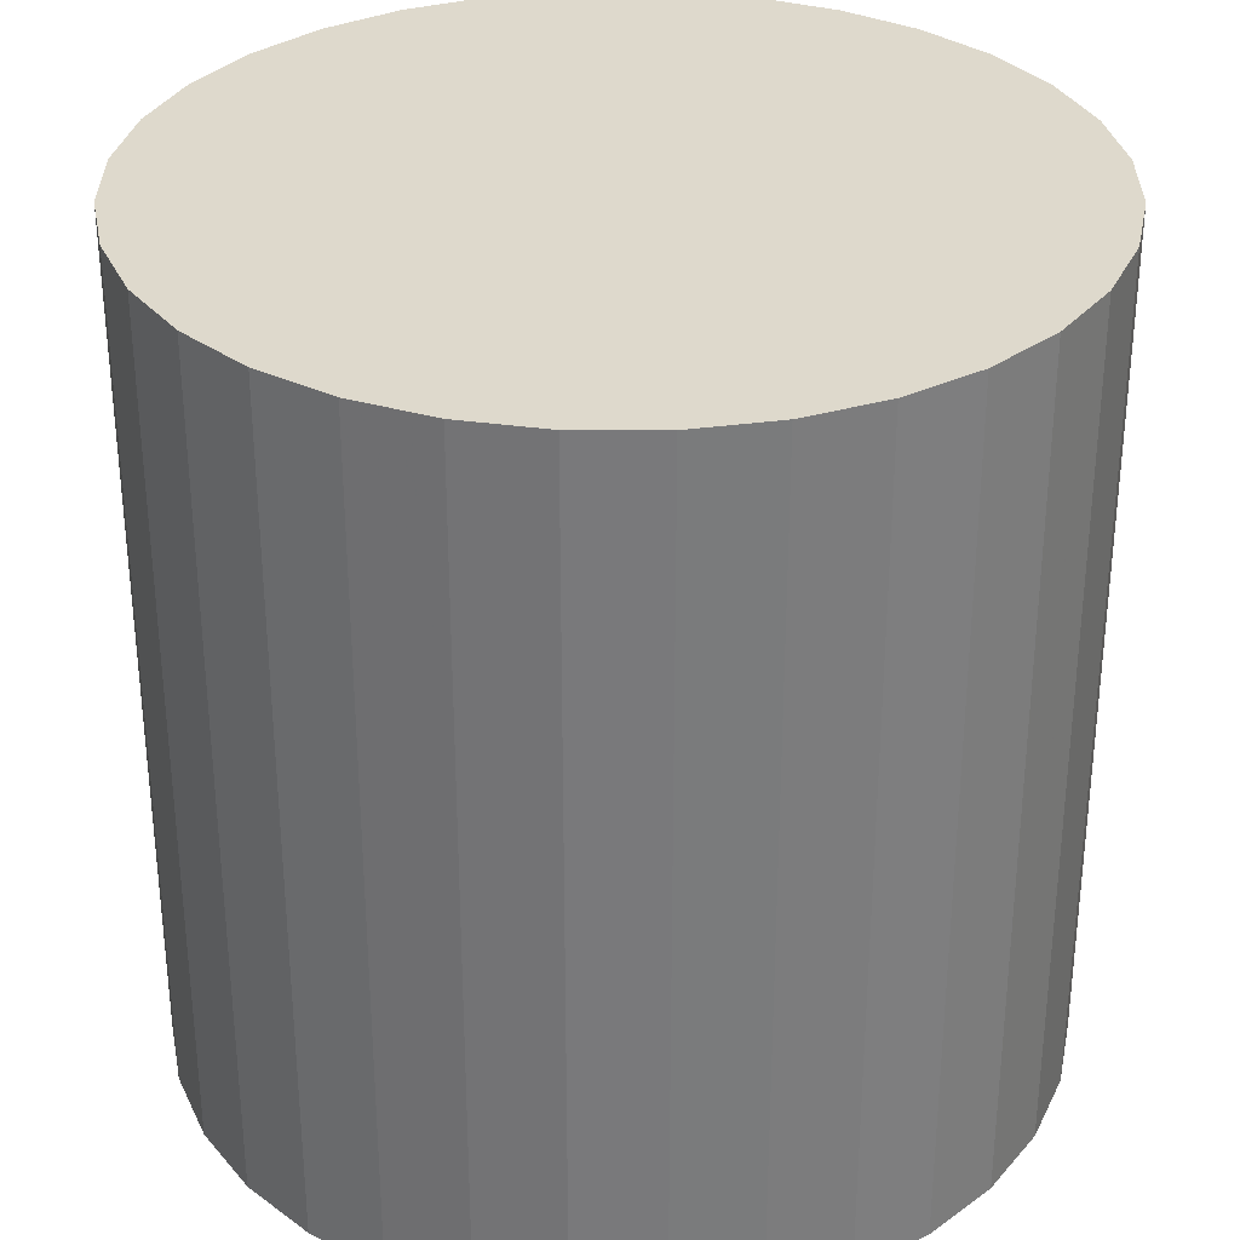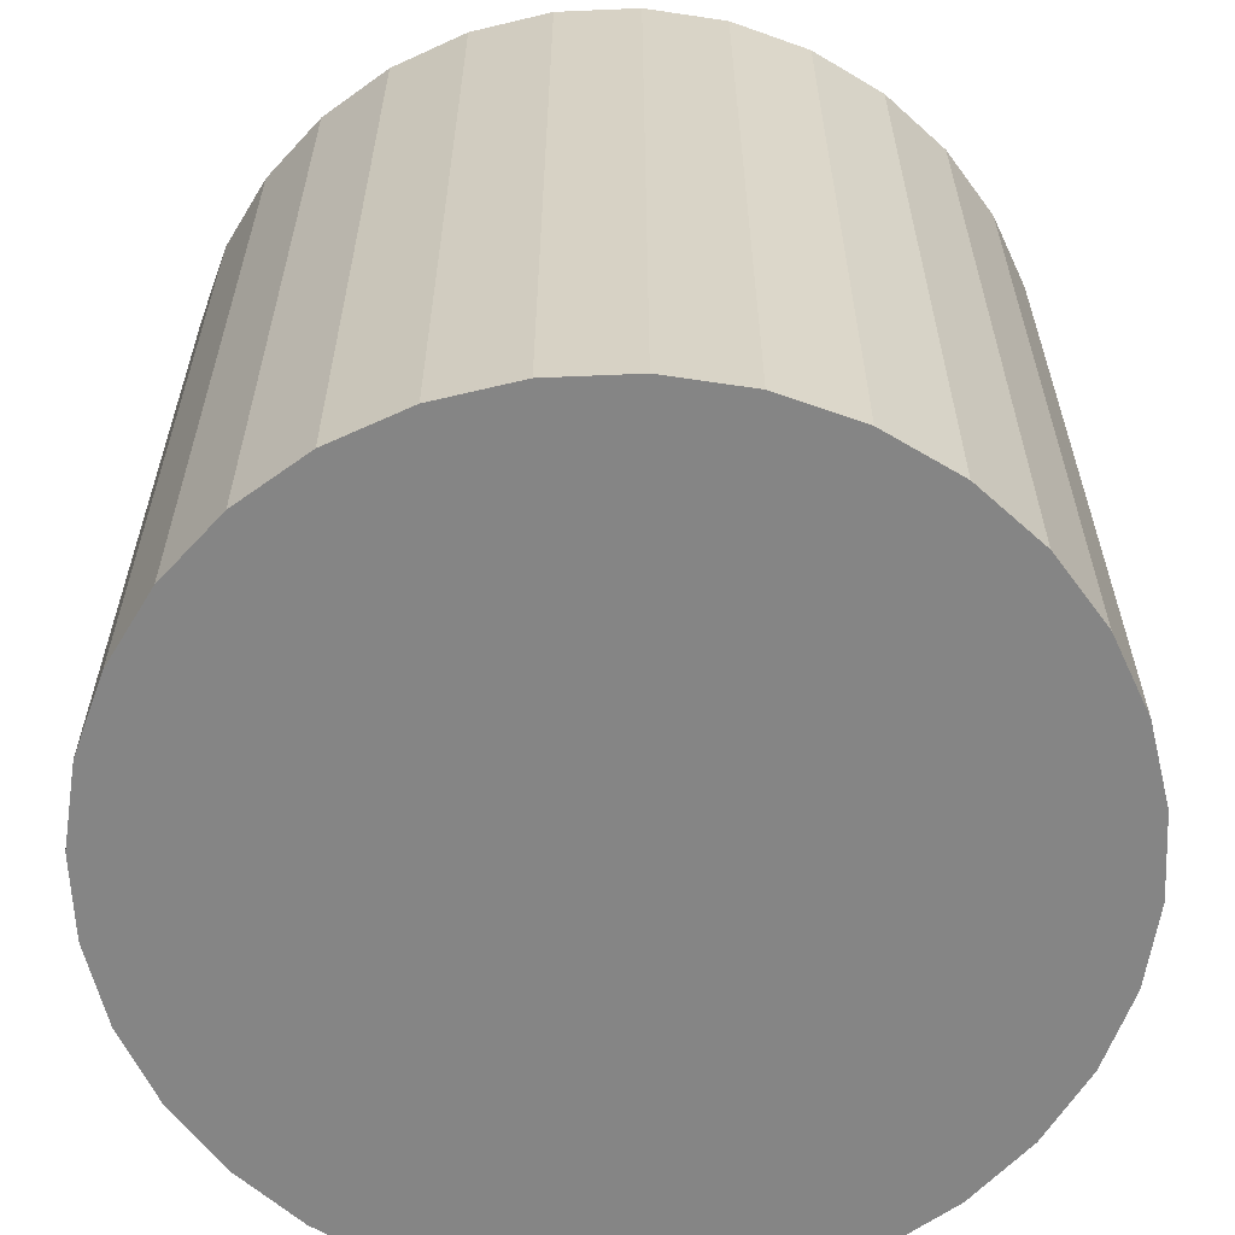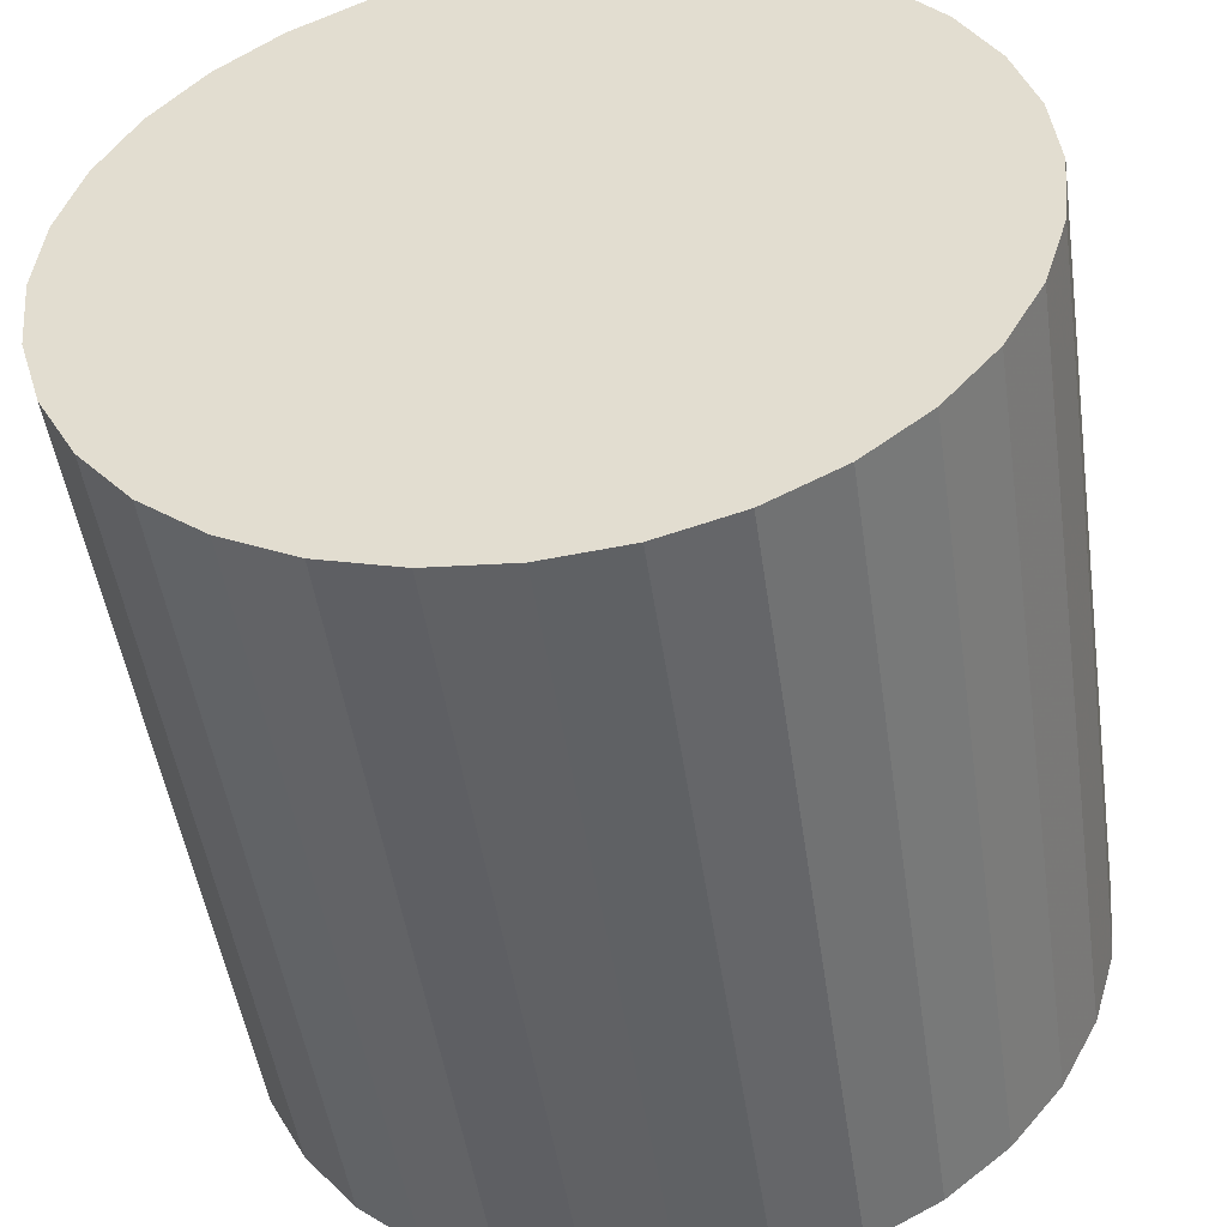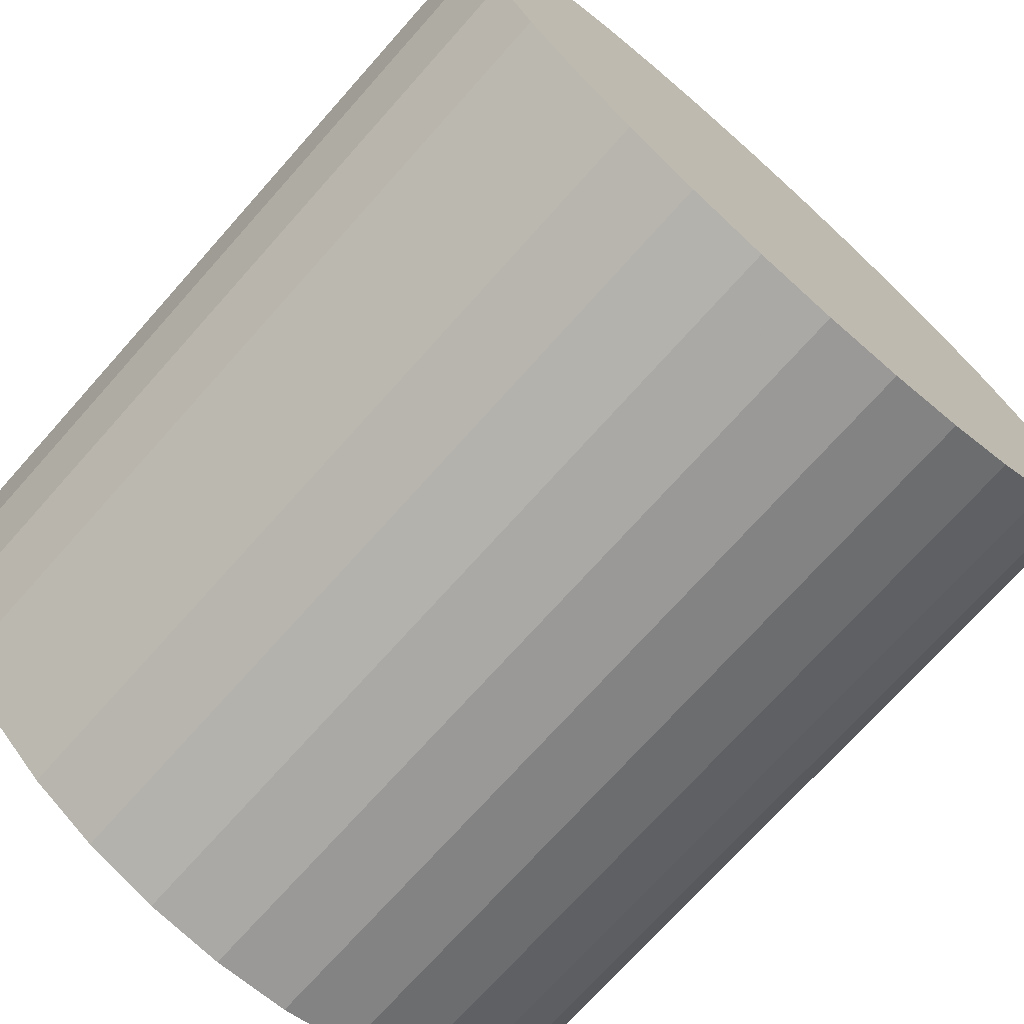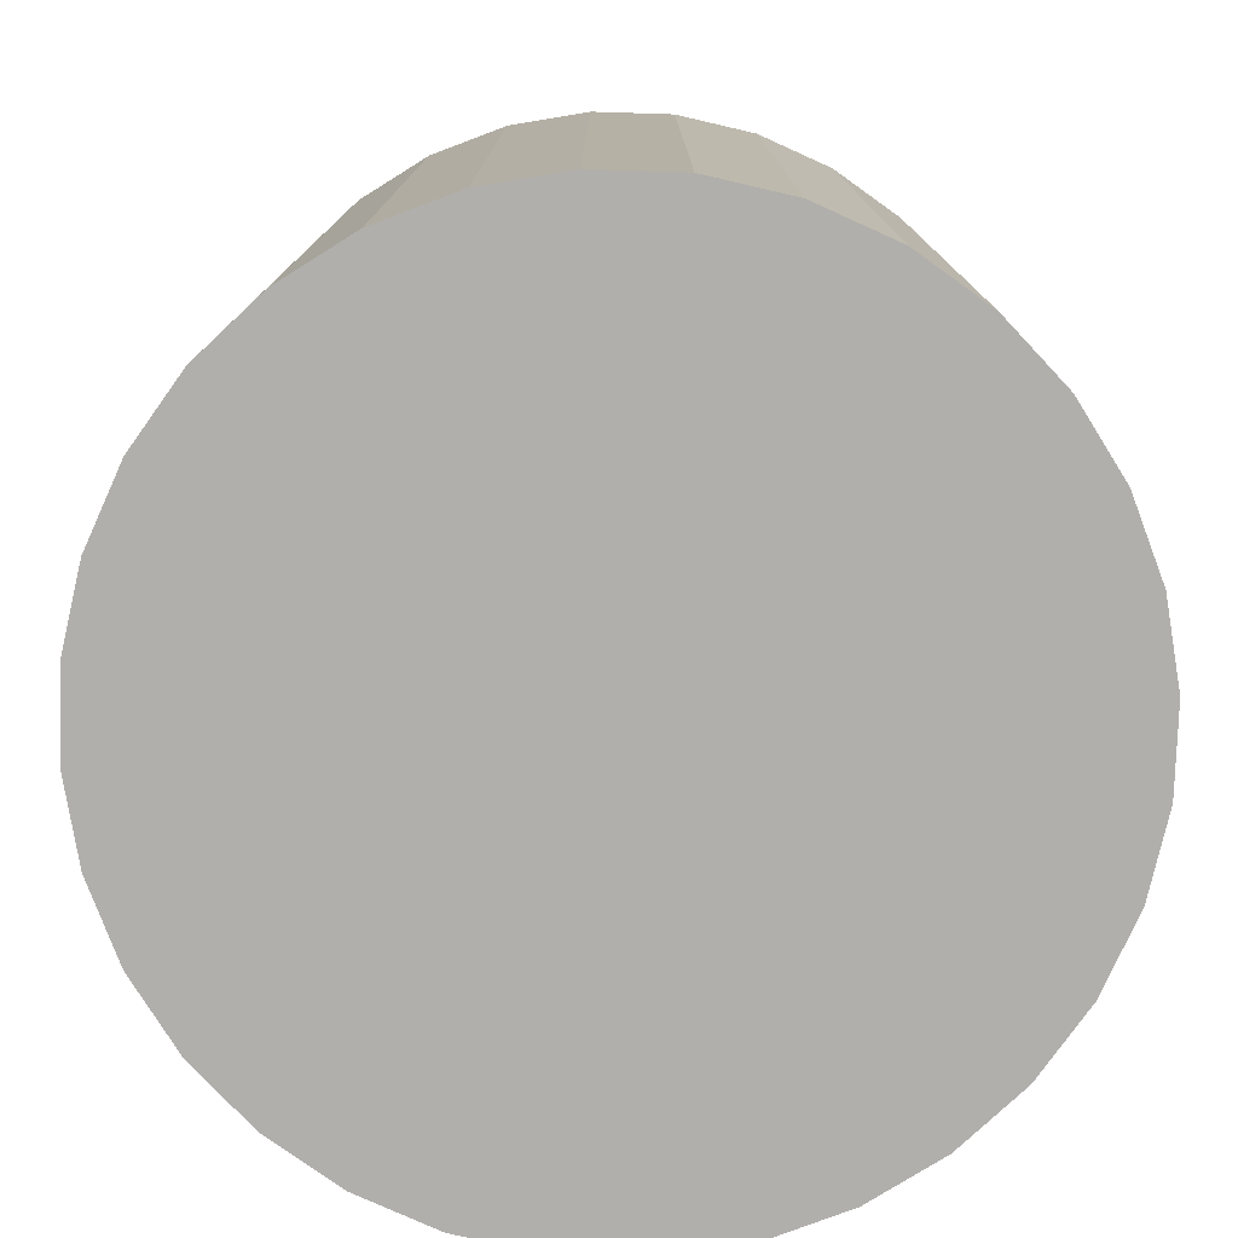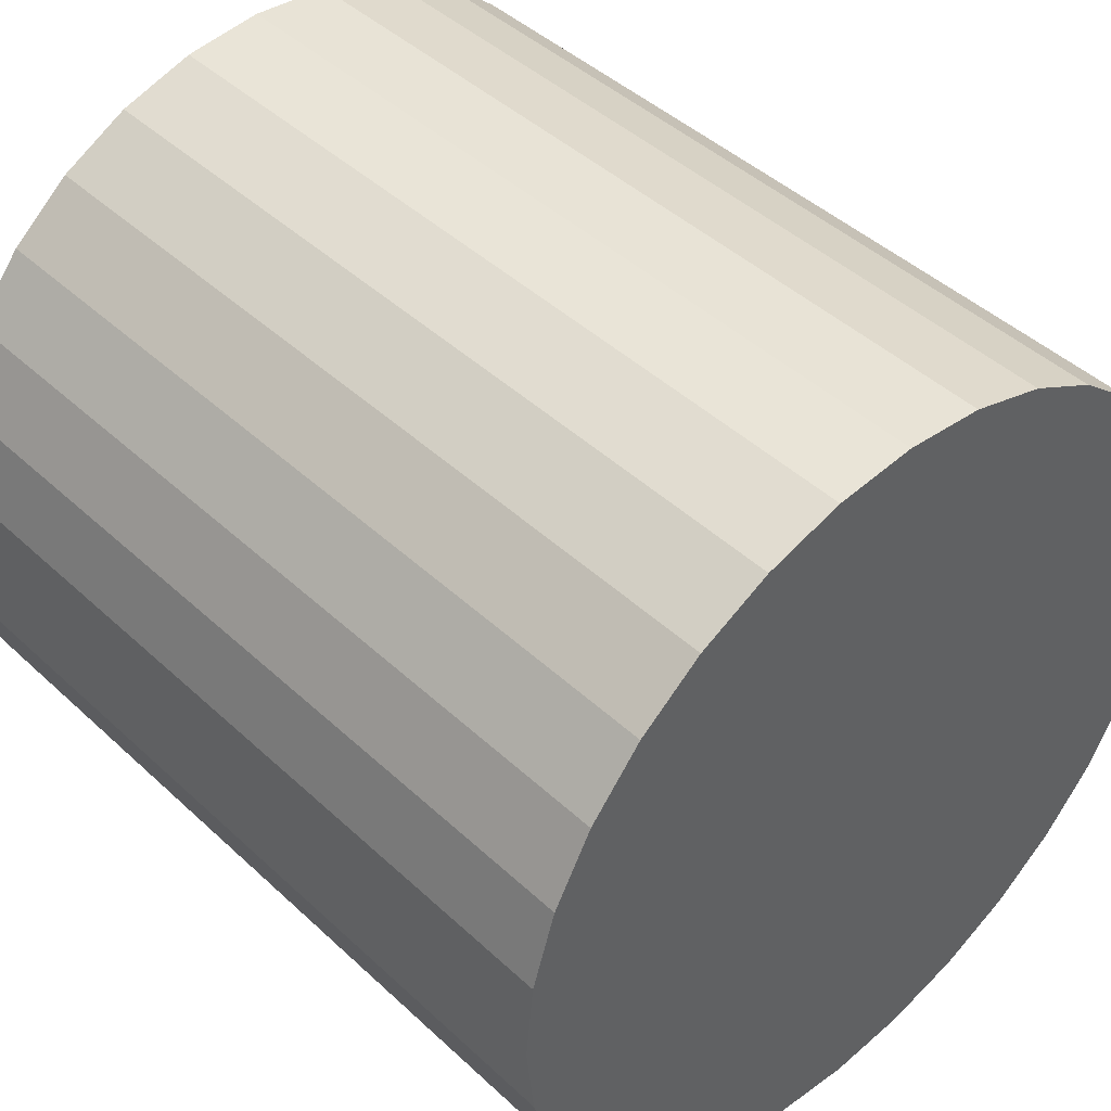
<metadata>
{"format":"obj","ext":"obj","renderer":"f3d","projection":"perspective","resolution":1024,"background":"white","views":[{"elev":32.1,"azim":-16.7,"up":"+Z"},{"elev":-61.7,"azim":-160.6,"up":"+Z"},{"elev":-48.9,"azim":-171.7,"up":"+Y"},{"elev":-72.3,"azim":138.3,"up":"+Y"},{"elev":-78.2,"azim":-41.2,"up":"+Z"},{"elev":44.4,"azim":137.2,"up":"+Y"}]}
</metadata>
<code>
v 0 0 -0.03001
v 0.03016 0 -0.03001
v 0.03016 0 0.03001
v 0 0 0.03001
v 0.02958 0.005883 -0.03001
v 0.02958 0.005883 0.03001
v 0.02786 0.01154 -0.03001
v 0.02786 0.01154 0.03001
v 0.02507 0.01675 -0.03001
v 0.02507 0.01675 0.03001
v 0.02132 0.02132 -0.03001
v 0.02132 0.02132 0.03001
v 0.01675 0.02507 -0.03001
v 0.01675 0.02507 0.03001
v 0.01154 0.02786 -0.03001
v 0.01154 0.02786 0.03001
v 0.005883 0.02958 -0.03001
v 0.005883 0.02958 0.03001
v 0 0.03016 -0.03001
v 0 0.03016 0.03001
v -0.005883 0.02958 -0.03001
v -0.005883 0.02958 0.03001
v -0.01154 0.02786 -0.03001
v -0.01154 0.02786 0.03001
v -0.01675 0.02507 -0.03001
v -0.01675 0.02507 0.03001
v -0.02132 0.02132 -0.03001
v -0.02132 0.02132 0.03001
v -0.02507 0.01675 -0.03001
v -0.02507 0.01675 0.03001
v -0.02786 0.01154 -0.03001
v -0.02786 0.01154 0.03001
v -0.02958 0.005883 -0.03001
v -0.02958 0.005883 0.03001
v -0.03016 0 -0.03001
v -0.03016 0 0.03001
v -0.02958 -0.005883 -0.03001
v -0.02958 -0.005883 0.03001
v -0.02786 -0.01154 -0.03001
v -0.02786 -0.01154 0.03001
v -0.02507 -0.01675 -0.03001
v -0.02507 -0.01675 0.03001
v -0.02132 -0.02132 -0.03001
v -0.02132 -0.02132 0.03001
v -0.01675 -0.02507 -0.03001
v -0.01675 -0.02507 0.03001
v -0.01154 -0.02786 -0.03001
v -0.01154 -0.02786 0.03001
v -0.005883 -0.02958 -0.03001
v -0.005883 -0.02958 0.03001
v -0 -0.03016 -0.03001
v -0 -0.03016 0.03001
v 0.005883 -0.02958 -0.03001
v 0.005883 -0.02958 0.03001
v 0.01154 -0.02786 -0.03001
v 0.01154 -0.02786 0.03001
v 0.01675 -0.02507 -0.03001
v 0.01675 -0.02507 0.03001
v 0.02132 -0.02132 -0.03001
v 0.02132 -0.02132 0.03001
v 0.02507 -0.01675 -0.03001
v 0.02507 -0.01675 0.03001
v 0.02786 -0.01154 -0.03001
v 0.02786 -0.01154 0.03001
v 0.02958 -0.005883 -0.03001
v 0.02958 -0.005883 0.03001
f 2 1 5
f 2 5 3
f 3 5 6
f 3 6 4
f 5 1 7
f 5 7 6
f 6 7 8
f 6 8 4
f 7 1 9
f 7 9 8
f 8 9 10
f 8 10 4
f 9 1 11
f 9 11 10
f 10 11 12
f 10 12 4
f 11 1 13
f 11 13 12
f 12 13 14
f 12 14 4
f 13 1 15
f 13 15 14
f 14 15 16
f 14 16 4
f 15 1 17
f 15 17 16
f 16 17 18
f 16 18 4
f 17 1 19
f 17 19 18
f 18 19 20
f 18 20 4
f 19 1 21
f 19 21 20
f 20 21 22
f 20 22 4
f 21 1 23
f 21 23 22
f 22 23 24
f 22 24 4
f 23 1 25
f 23 25 24
f 24 25 26
f 24 26 4
f 25 1 27
f 25 27 26
f 26 27 28
f 26 28 4
f 27 1 29
f 27 29 28
f 28 29 30
f 28 30 4
f 29 1 31
f 29 31 30
f 30 31 32
f 30 32 4
f 31 1 33
f 31 33 32
f 32 33 34
f 32 34 4
f 33 1 35
f 33 35 34
f 34 35 36
f 34 36 4
f 35 1 37
f 35 37 36
f 36 37 38
f 36 38 4
f 37 1 39
f 37 39 38
f 38 39 40
f 38 40 4
f 39 1 41
f 39 41 40
f 40 41 42
f 40 42 4
f 41 1 43
f 41 43 42
f 42 43 44
f 42 44 4
f 43 1 45
f 43 45 44
f 44 45 46
f 44 46 4
f 45 1 47
f 45 47 46
f 46 47 48
f 46 48 4
f 47 1 49
f 47 49 48
f 48 49 50
f 48 50 4
f 49 1 51
f 49 51 50
f 50 51 52
f 50 52 4
f 51 1 53
f 51 53 52
f 52 53 54
f 52 54 4
f 53 1 55
f 53 55 54
f 54 55 56
f 54 56 4
f 55 1 57
f 55 57 56
f 56 57 58
f 56 58 4
f 57 1 59
f 57 59 58
f 58 59 60
f 58 60 4
f 59 1 61
f 59 61 60
f 60 61 62
f 60 62 4
f 61 1 63
f 61 63 62
f 62 63 64
f 62 64 4
f 63 1 65
f 63 65 64
f 64 65 66
f 64 66 4
f 65 1 2
f 65 2 66
f 66 2 3
f 66 3 4

</code>
